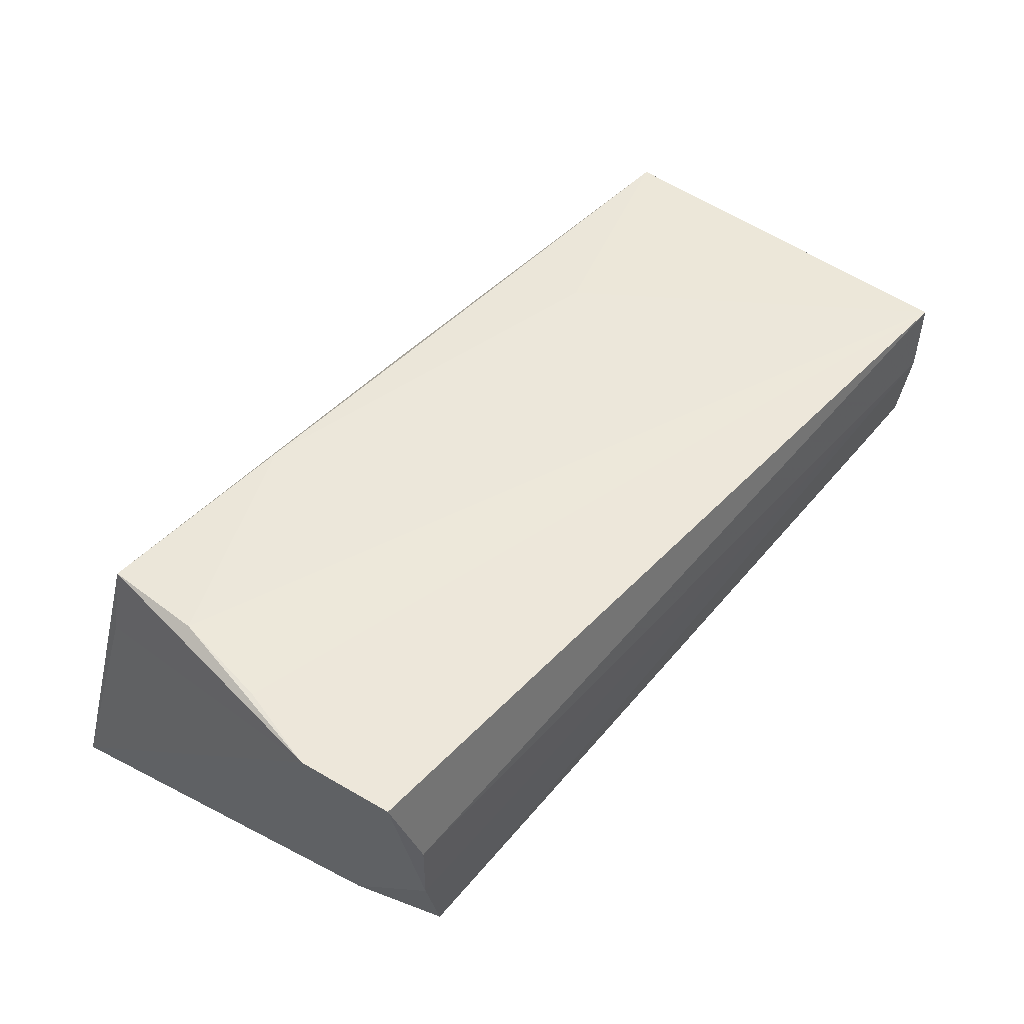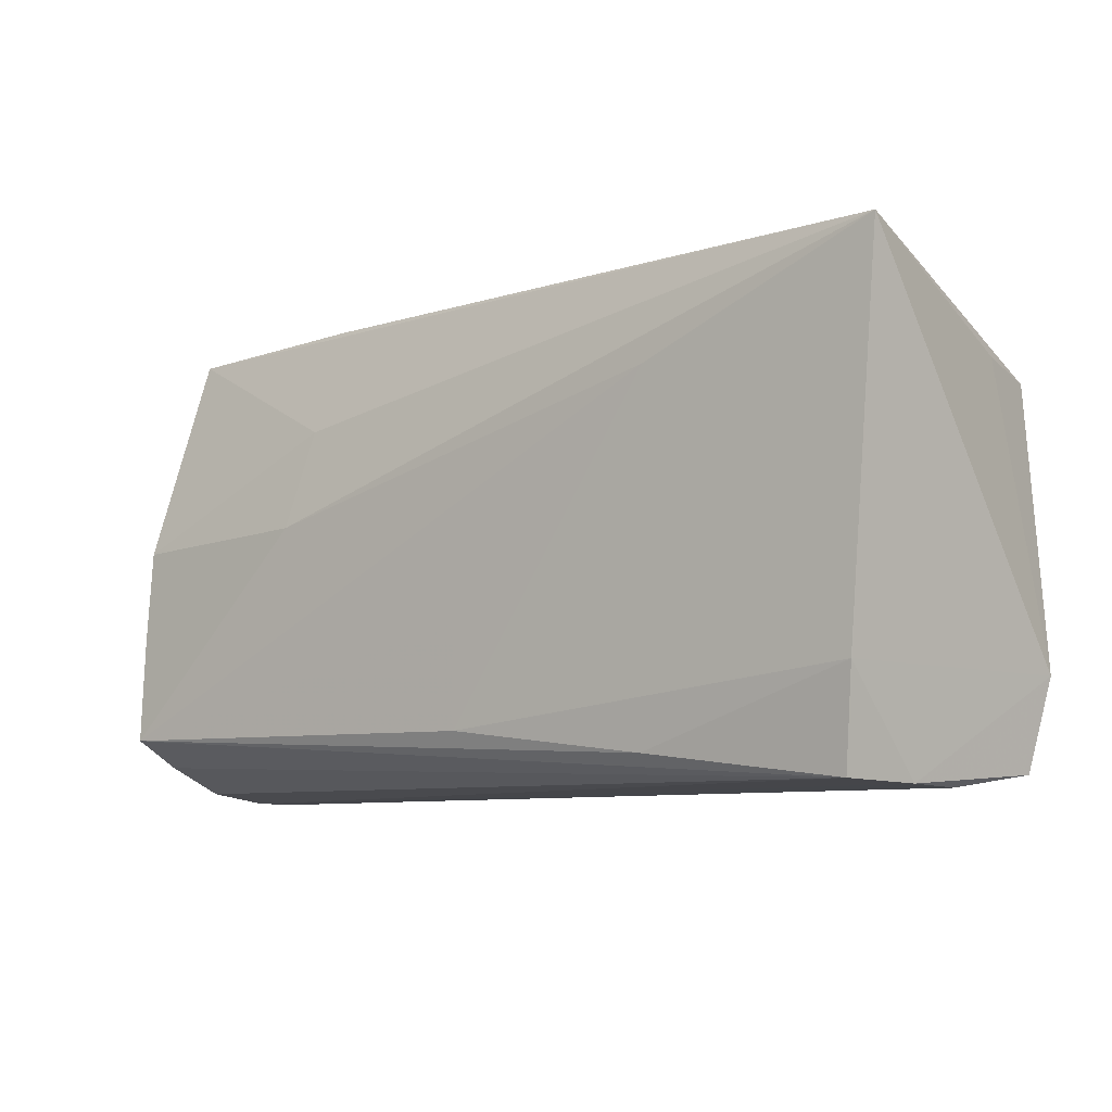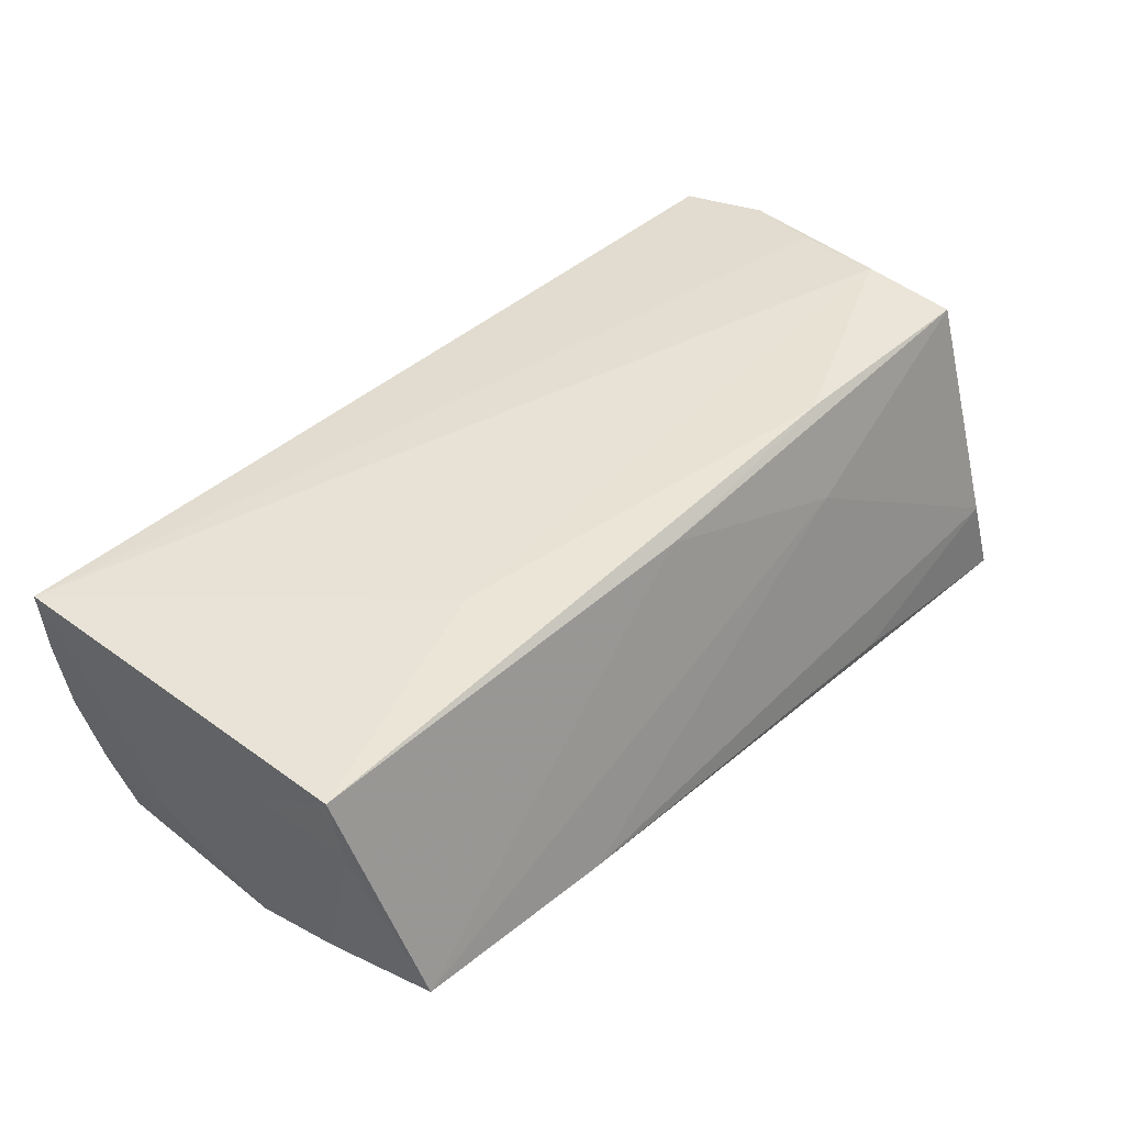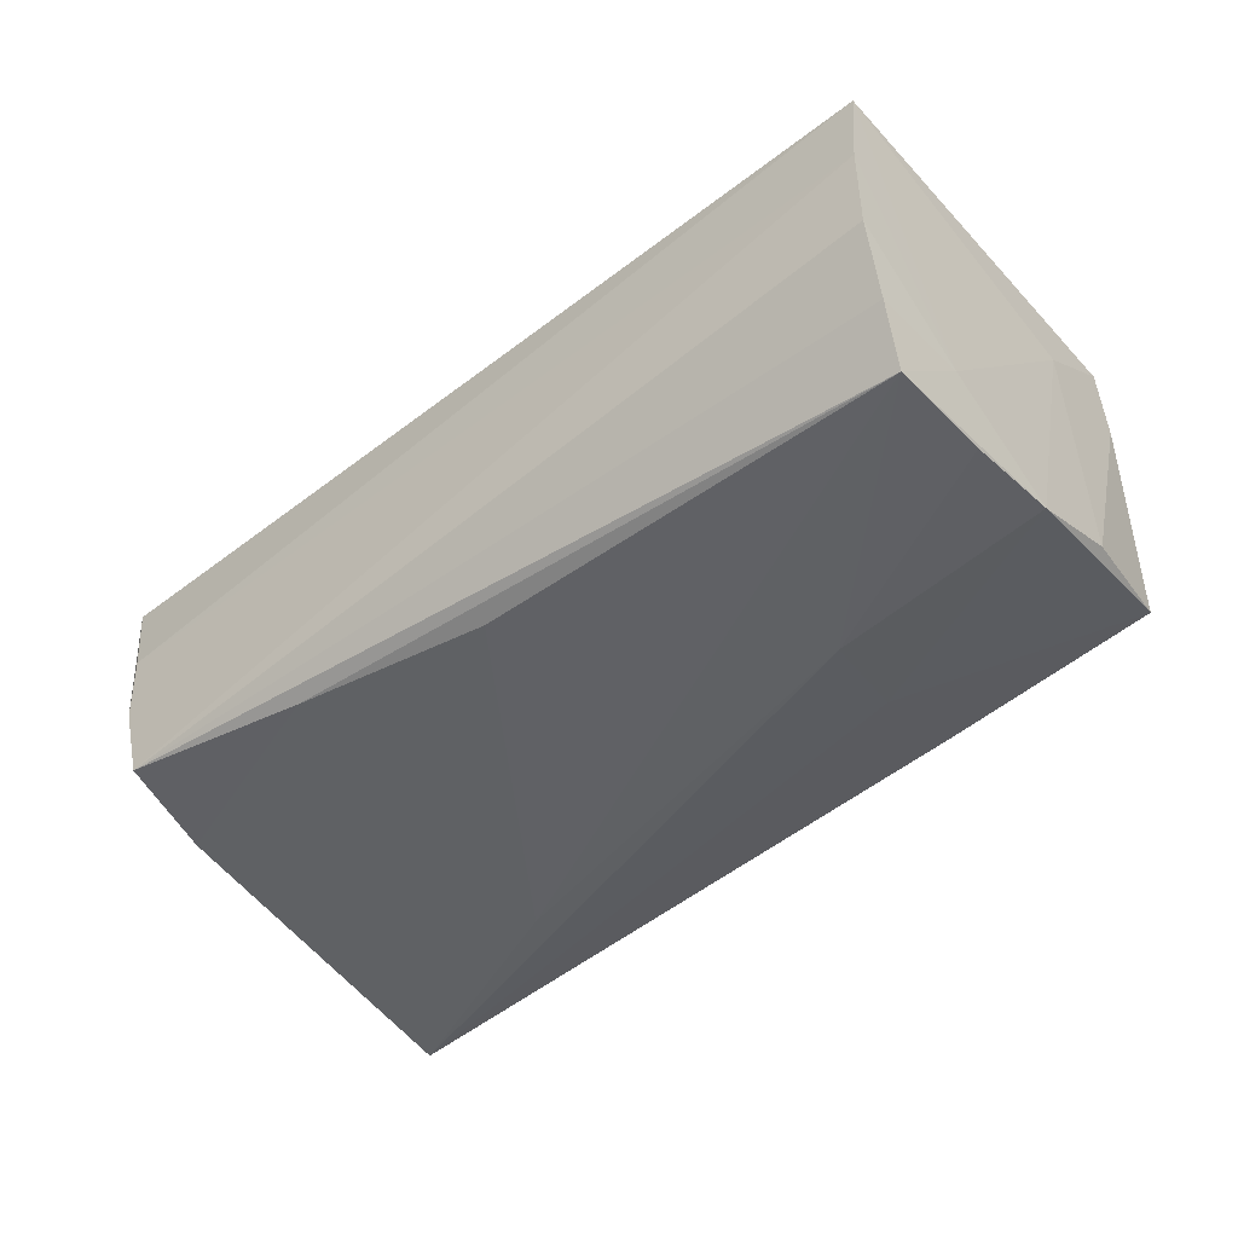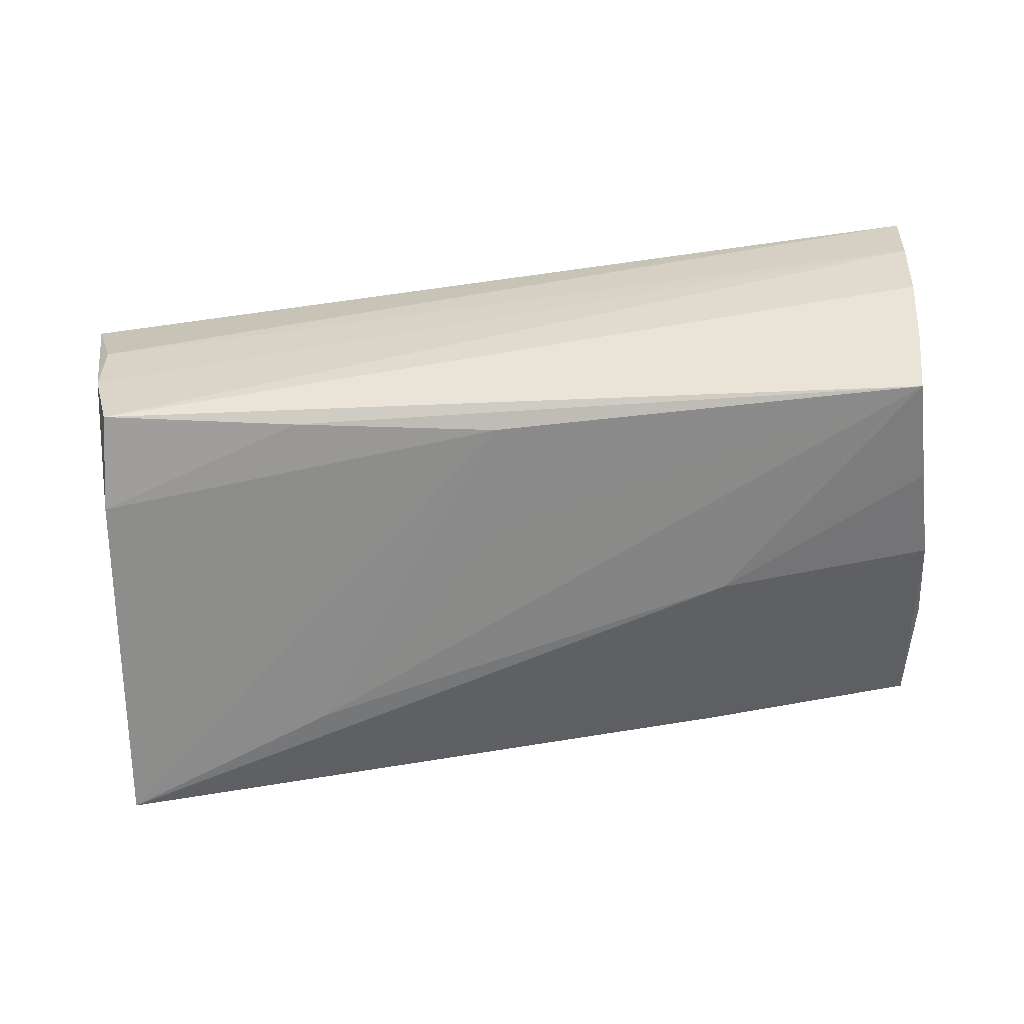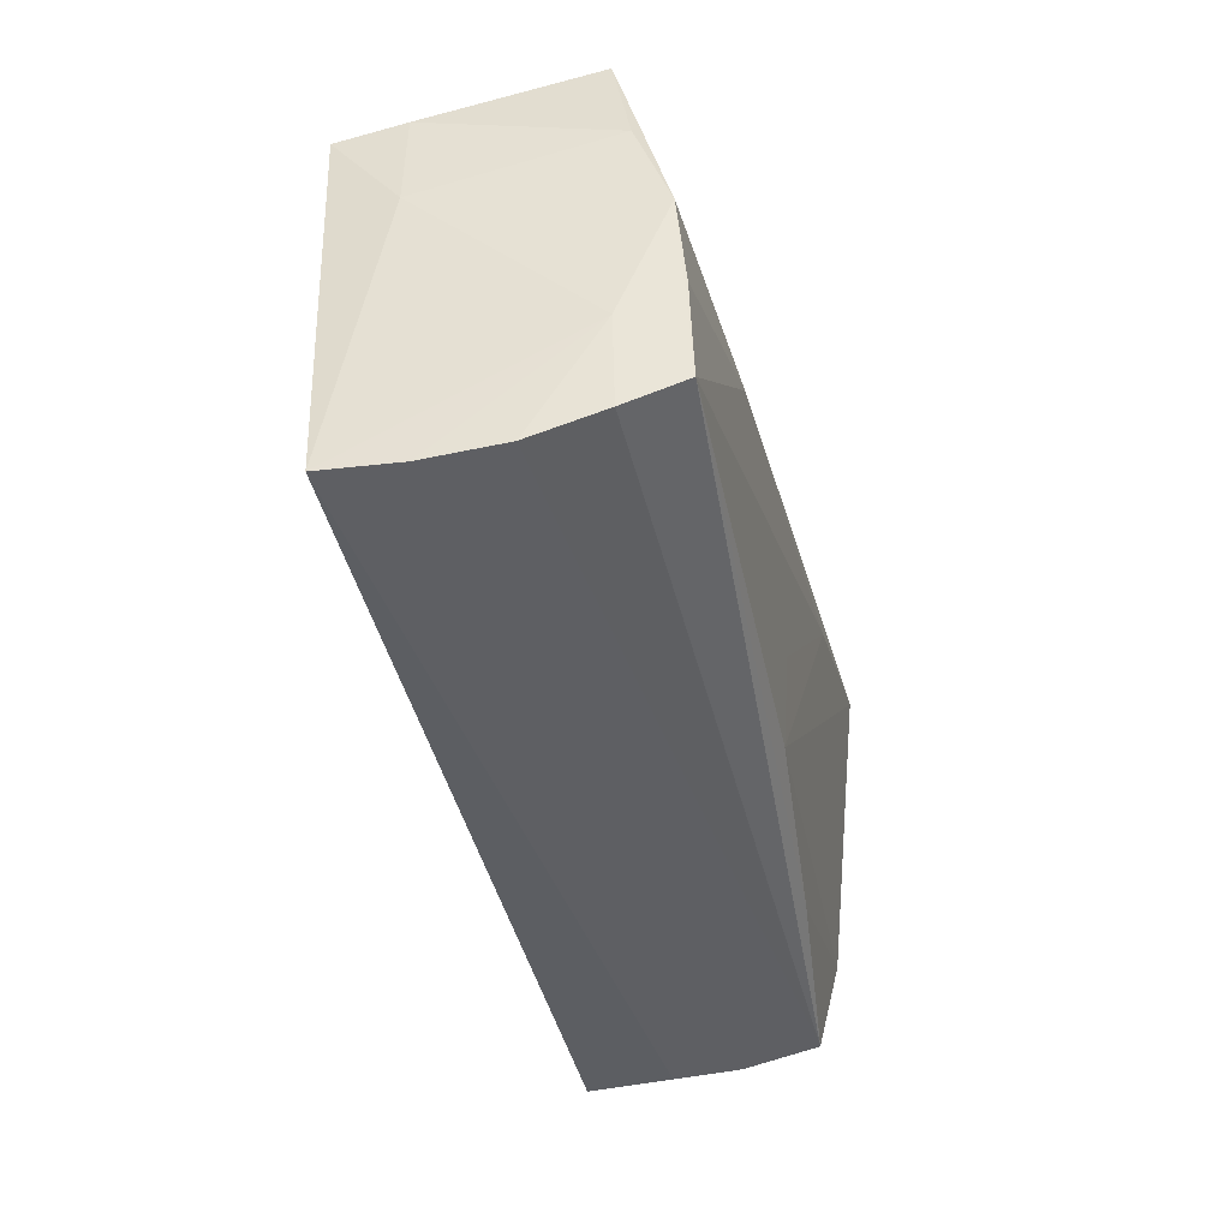
<metadata>
{"format":"obj","ext":"obj","renderer":"f3d","projection":"perspective","resolution":1024,"background":"white","views":[{"elev":47.2,"azim":-50.1,"up":"+Z"},{"elev":-8.2,"azim":-142.4,"up":"+Y"},{"elev":44.6,"azim":133.9,"up":"+Z"},{"elev":-44.7,"azim":41.1,"up":"+Z"},{"elev":-60.1,"azim":7.6,"up":"+Z"},{"elev":-41.0,"azim":102.2,"up":"+Y"}]}
</metadata>
<code>
v 0.001257 -0.008004 -0.01739
v -0.04891 0.01809 0.01967
v 0.02641 0.004688 -0.01791
v 0.05121 -0.00703 -0.01681
v 0.05215 0.02098 0.009204
v -0.04719 -0.02613 -0.003777
v 0.02415 0.01615 -0.01562
v 0.05426 -0.02621 0.01456
v 0.05371 -0.02633 0.005935
v -0.05066 -0.02479 0.01482
v 0.05137 -0.01918 -0.01723
v 0.02359 0.02884 -0.01163
v -0.05001 0.01927 0.01022
v 0.05234 -0.02223 -0.01068
v -0.02192 -0.02279 -0.01502
v -0.04683 -0.01455 -0.01524
v 0.05313 -0.02527 -0.002751
v -0.04989 0.02656 -0.008423
v -0.05042 -0.004908 0.01809
v -0.05239 0.02775 -0.01873
v -0.02502 0.01673 -0.01863
v 0.05105 0.01521 -0.01196
v 0.05136 0.003986 -0.01586
v -0.05272 -0.01439 0.01651
v 0.05243 0.01935 0.01683
v -0.04905 0.00626 0.01967
v -0.04737 -0.02633 0.004181
v 0.002587 0.0197 0.01731
v 0.02437 0.009917 0.01781
v -0.02198 0.02222 0.009278
v 0.00165 -0.01976 -0.01665
v -0.04473 -0.02577 -0.01293
v -0.02363 0.01787 0.01967
v 0.05309 0.008639 0.009111
v 0.04881 0.02846 -0.009589
v -0.02657 0.02829 -0.01513
v 0.05237 -0.01103 -0.01045
f 27 9 8
f 34 25 8
f 10 27 8
f 26 2 24
f 28 30 2
f 25 35 28
f 28 35 30
f 8 26 19
f 19 26 24
f 19 10 8
f 24 10 19
f 2 26 33
f 25 28 33
f 33 28 2
f 25 34 5
f 5 35 25
f 30 35 12
f 8 9 37
f 37 34 8
f 2 30 18
f 18 12 36
f 30 12 18
f 9 27 6
f 6 32 9
f 27 10 6
f 6 10 24
f 29 26 8
f 29 33 26
f 8 25 29
f 25 33 29
f 24 2 13
f 20 18 36
f 24 13 20
f 36 12 20
f 2 18 20
f 20 13 2
f 20 12 35
f 32 15 11
f 11 15 31
f 35 5 22
f 22 5 34
f 16 15 32
f 32 6 16
f 31 15 16
f 16 20 31
f 16 6 24
f 24 20 16
f 4 11 3
f 17 37 9
f 9 32 17
f 1 11 31
f 37 11 23
f 23 11 4
f 34 37 23
f 23 22 34
f 35 22 23
f 4 3 23
f 7 20 35
f 7 3 20
f 35 23 7
f 7 23 3
f 20 3 21
f 21 3 11
f 11 1 21
f 31 20 21
f 21 1 31
f 14 11 37
f 37 17 14
f 32 11 14
f 14 17 32

</code>
